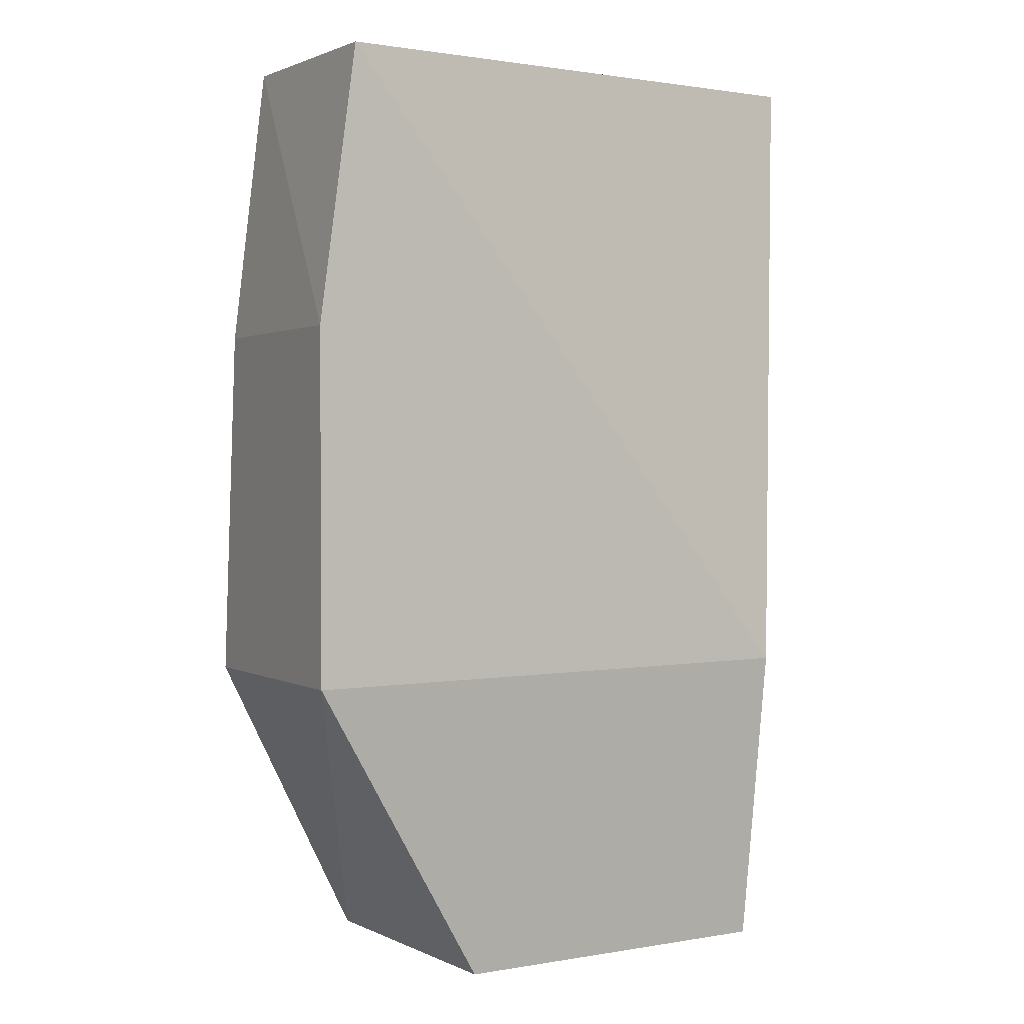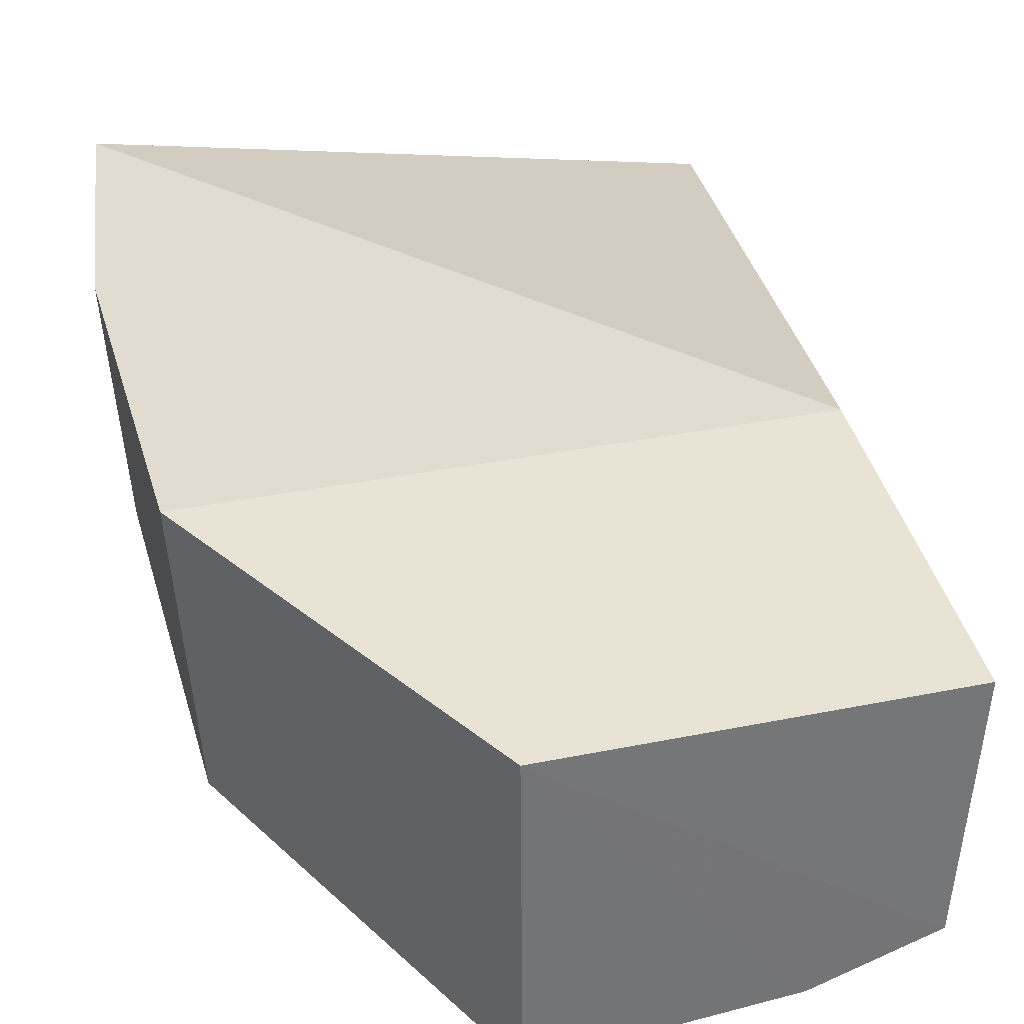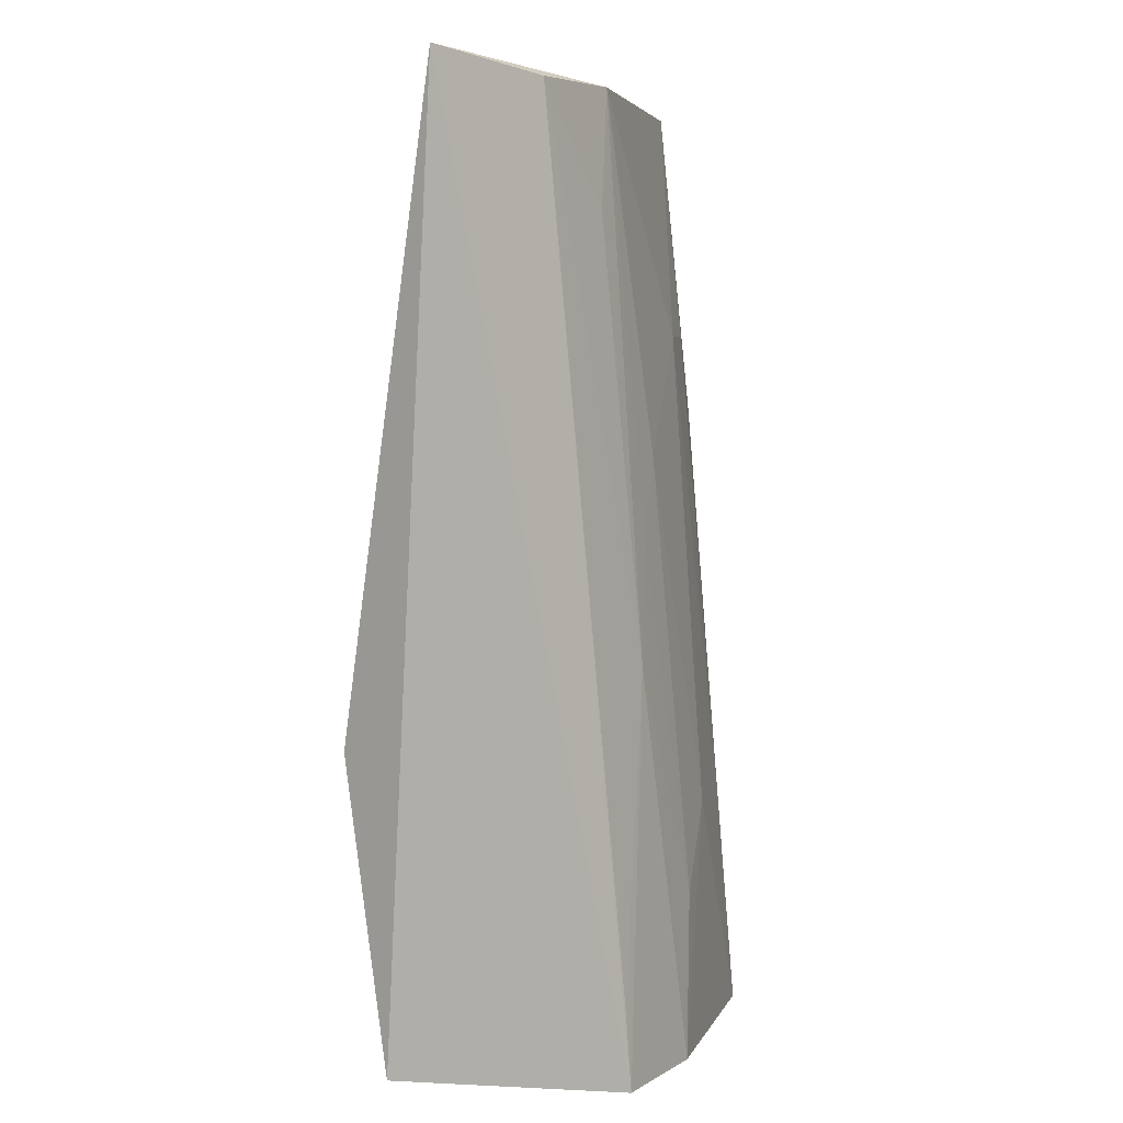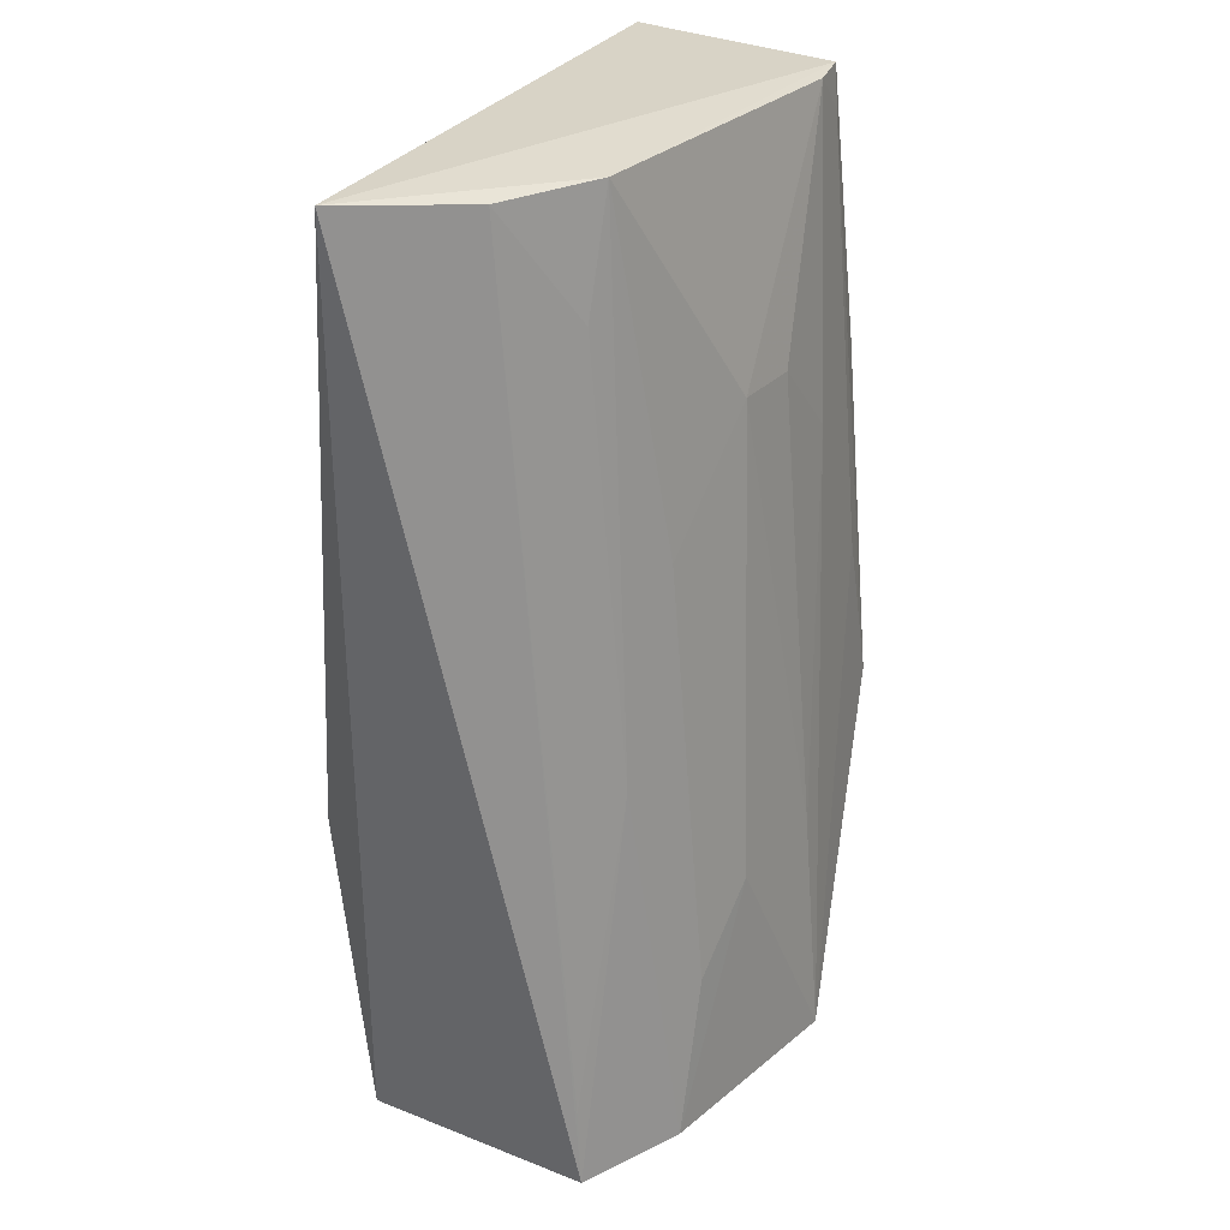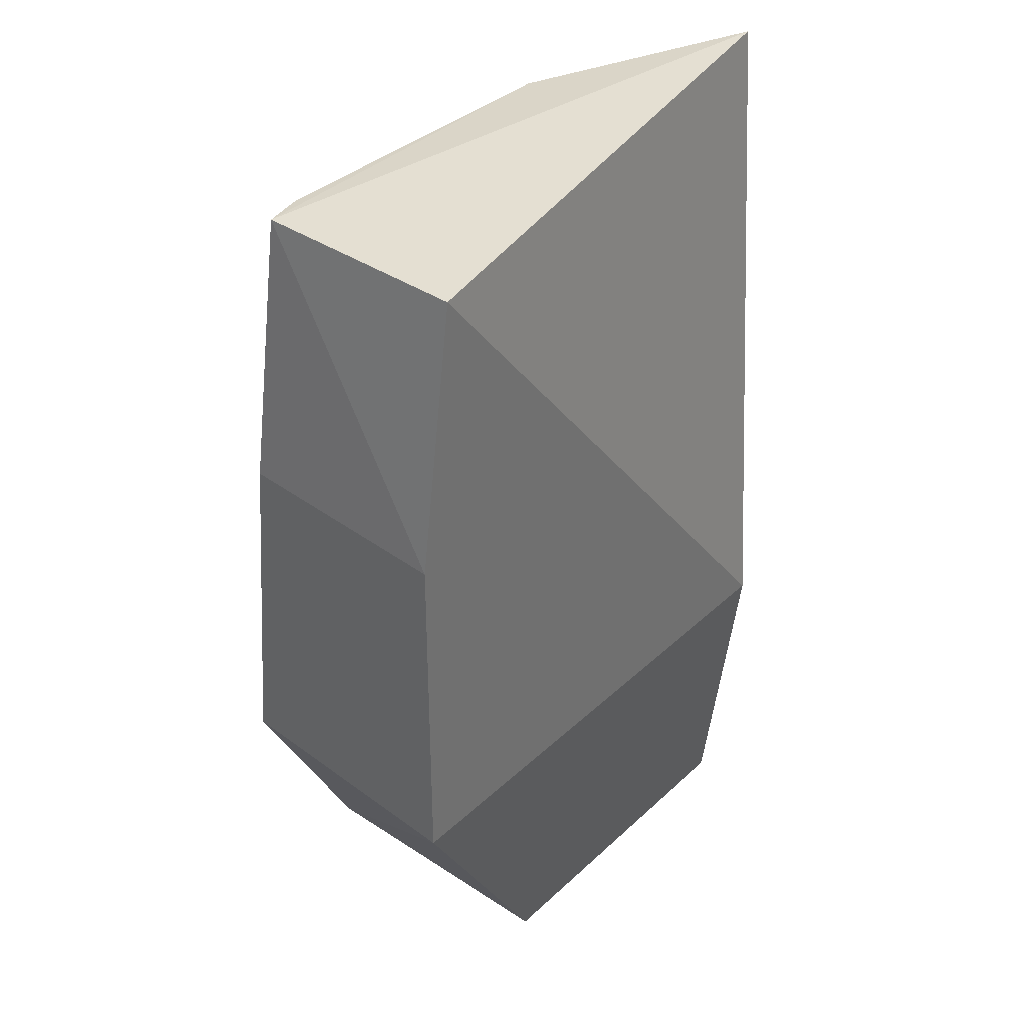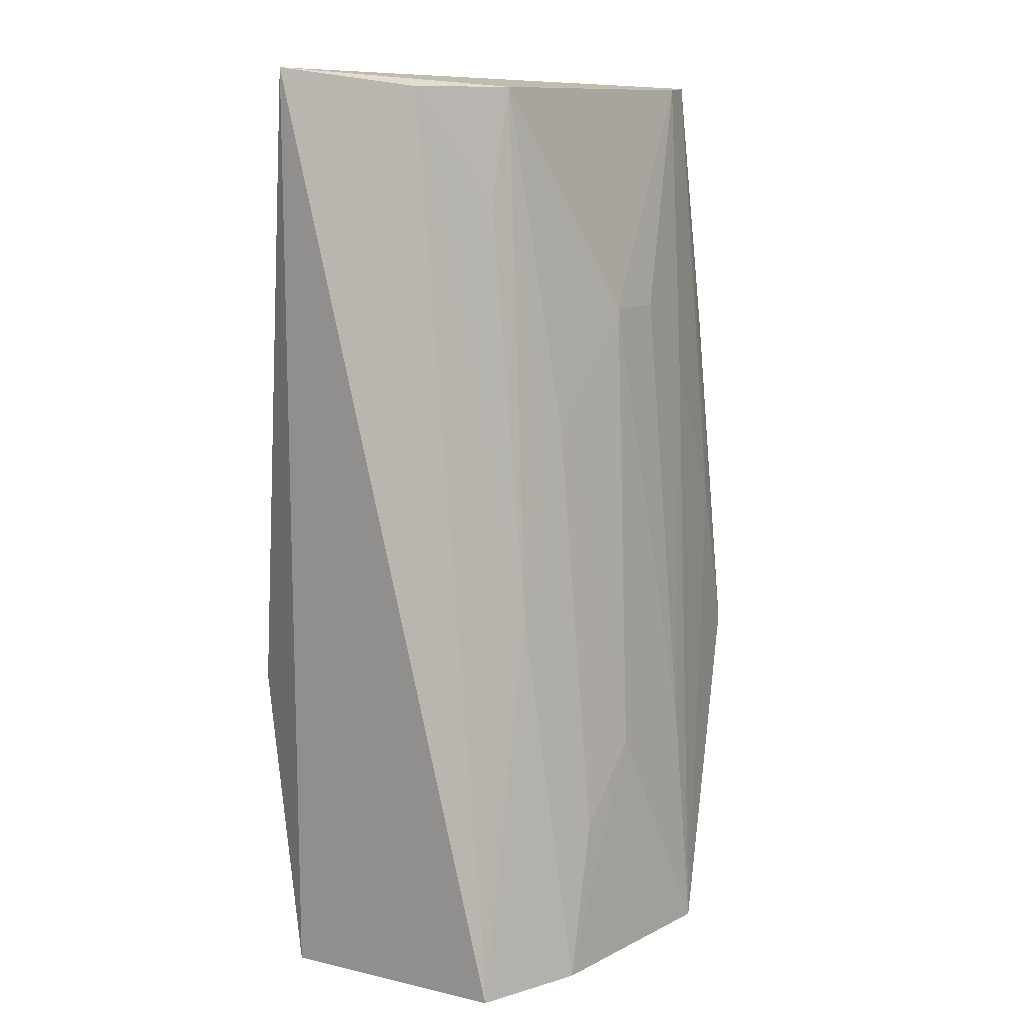
<metadata>
{"format":"obj","ext":"obj","renderer":"f3d","projection":"perspective","resolution":1024,"background":"white","views":[{"elev":2.2,"azim":148.1,"up":"+Z"},{"elev":34.5,"azim":164.7,"up":"+Y"},{"elev":5.3,"azim":-79.5,"up":"+Z"},{"elev":28.6,"azim":-55.8,"up":"+Z"},{"elev":37.0,"azim":130.2,"up":"+Z"},{"elev":10.6,"azim":-56.6,"up":"+Z"}]}
</metadata>
<code>
v 0.06032 -0.2304 0.006126
v 0.08719 -0.2444 -0.2365
v 0.09447 -0.1408 -0.2348
v -0.1528 -0.1827 0.01229
v -0.06818 -0.2601 -0.3575
v 0.07932 -0.1408 0.007576
v 0.01803 -0.2681 -0.3568
v -0.06789 -0.2285 0.005952
v -0.1177 -0.1559 -0.3561
v 0.07696 -0.226 0.007044
v 0.04497 -0.2447 -0.1152
v -0.1108 -0.2452 -0.3575
v -0.02542 -0.26 -0.2666
v 0.01871 -0.1559 -0.3561
v -0.1177 -0.1408 -0.2348
v 0.07489 -0.2431 -0.1759
v 0.09447 -0.1408 -0.09848
v -0.01032 -0.2456 -0.08474
v -0.1086 -0.2128 0.005773
v -0.08009 -0.2442 -0.2062
v -0.05271 -0.2587 -0.297
v 0.07465 -0.2284 -0.009211
v 0.08805 -0.2313 -0.09992
v 0.01744 -0.2451 -0.08478
v -0.05283 -0.244 -0.1304
v -0.1099 -0.243 -0.3274
v -0.07997 -0.2288 -0.03955
v 0.01748 -0.2607 -0.2666
v -0.06779 -0.2432 -0.1608
f 7 3 2
f 10 6 4
f 10 8 1
f 10 4 8
f 12 4 9
f 13 5 7
f 14 7 5
f 14 12 9
f 14 5 12
f 14 9 3
f 14 3 7
f 15 6 3
f 15 3 9
f 15 9 4
f 15 4 6
f 16 1 11
f 16 11 7
f 16 7 2
f 17 2 3
f 17 3 6
f 17 6 10
f 18 1 8
f 18 13 7
f 19 8 4
f 19 4 12
f 20 12 5
f 21 5 13
f 21 20 5
f 22 10 1
f 22 1 16
f 22 16 2
f 22 2 10
f 23 17 10
f 23 10 2
f 23 2 17
f 24 11 1
f 24 1 18
f 25 18 8
f 25 13 18
f 25 21 13
f 26 20 19
f 26 19 12
f 26 12 20
f 27 20 8
f 27 8 19
f 27 19 20
f 28 24 18
f 28 18 7
f 28 7 11
f 28 11 24
f 29 25 8
f 29 8 20
f 29 20 21
f 29 21 25

</code>
